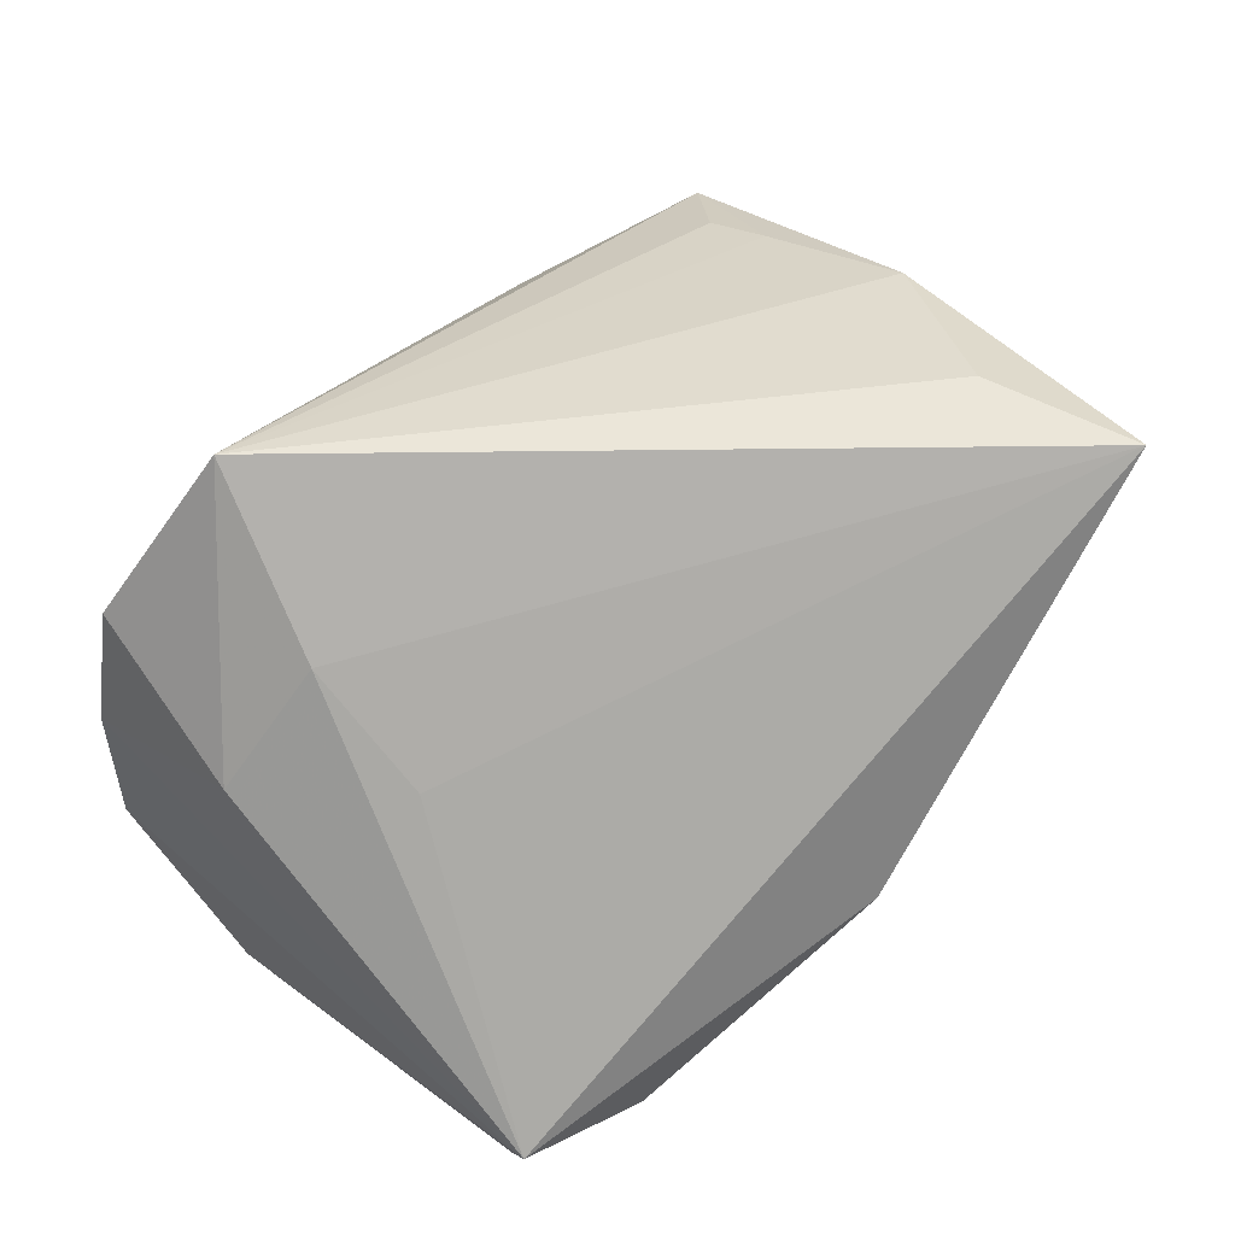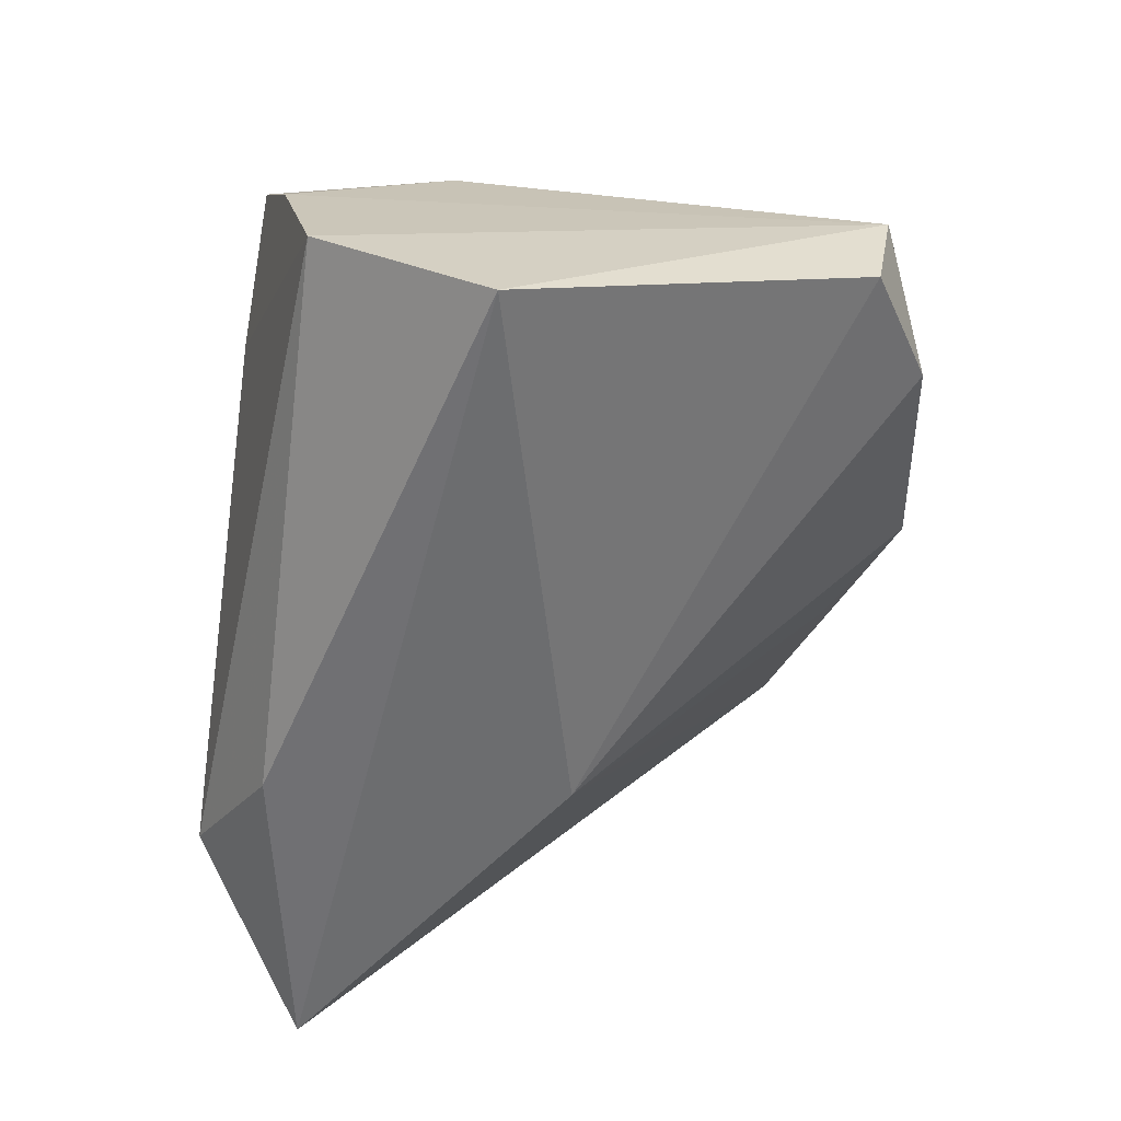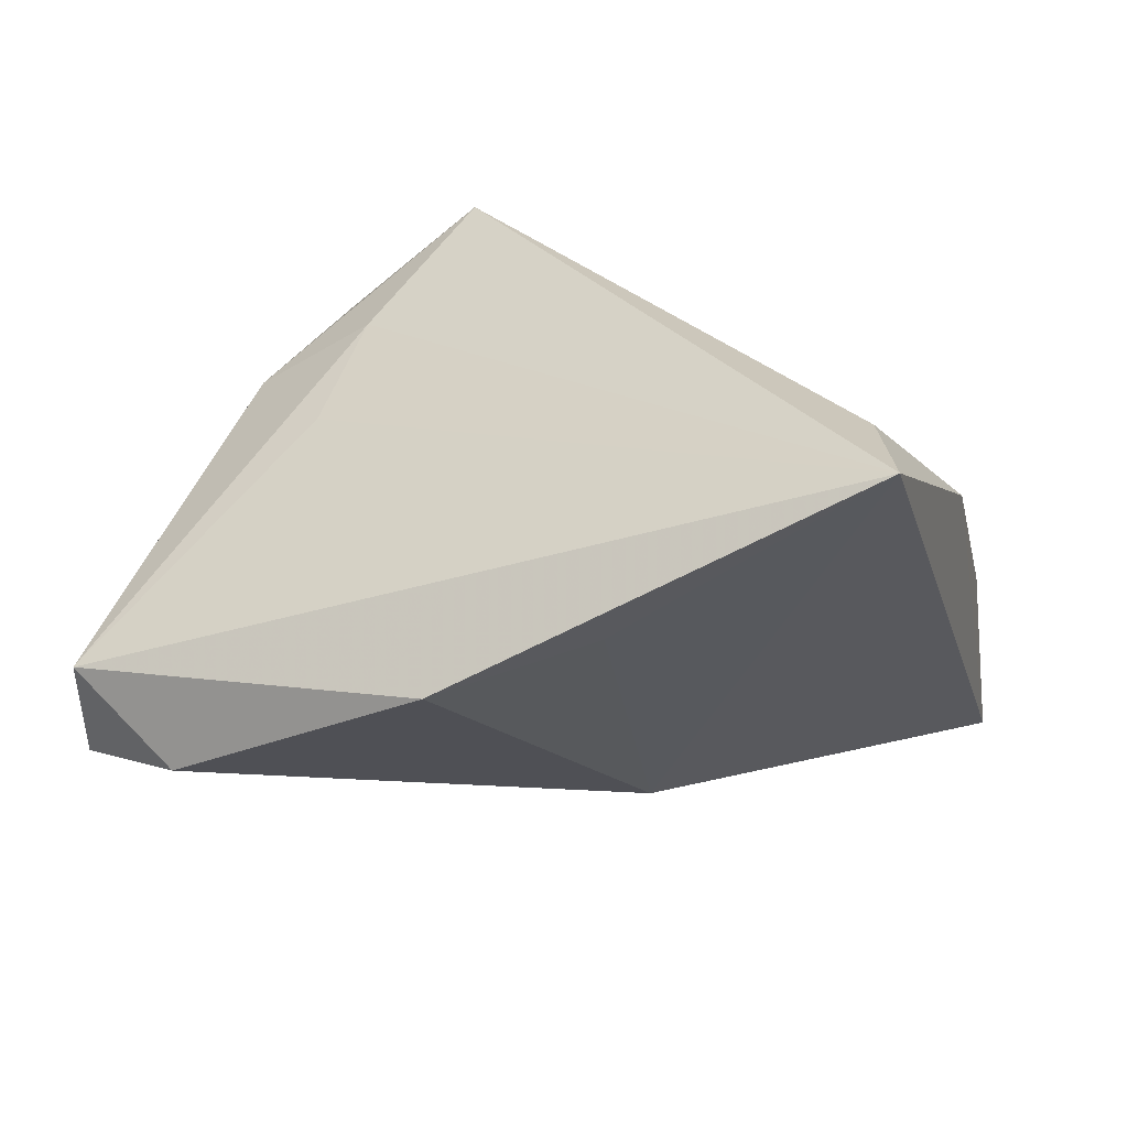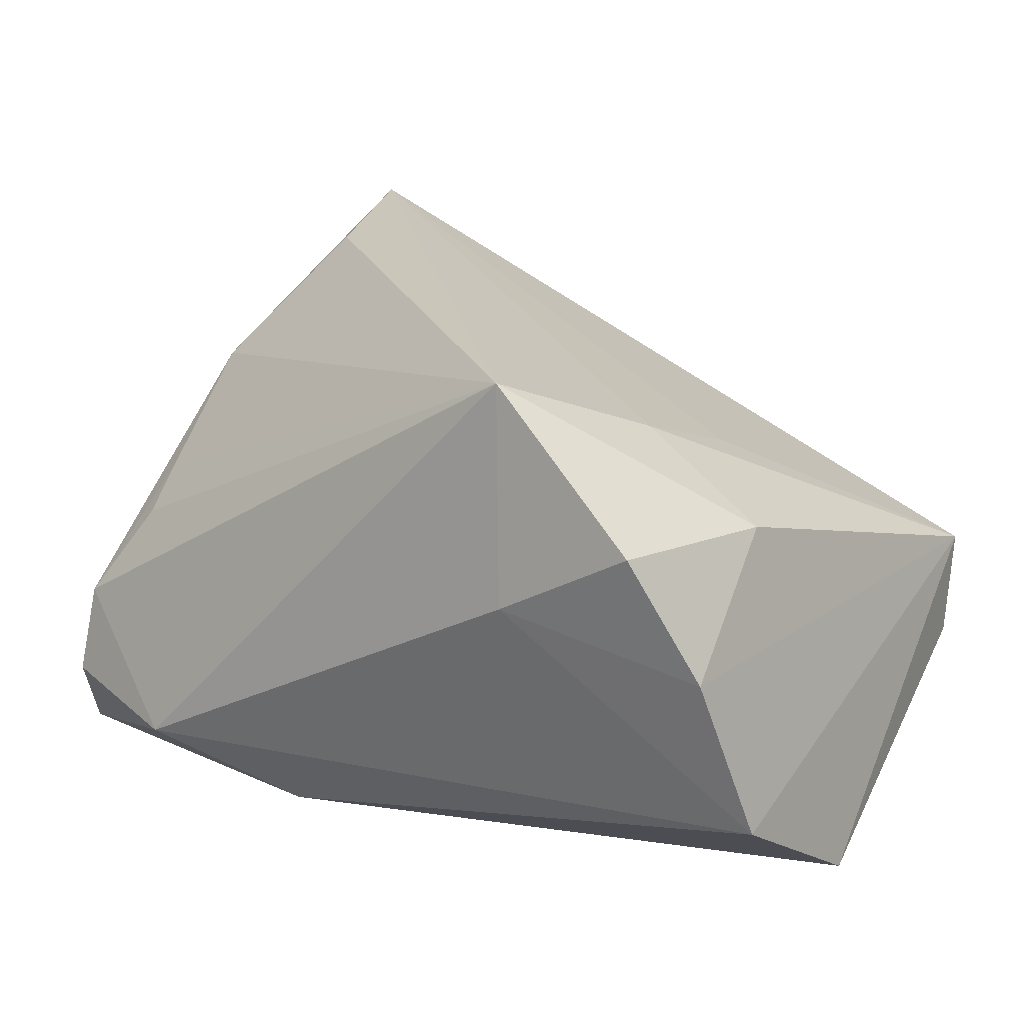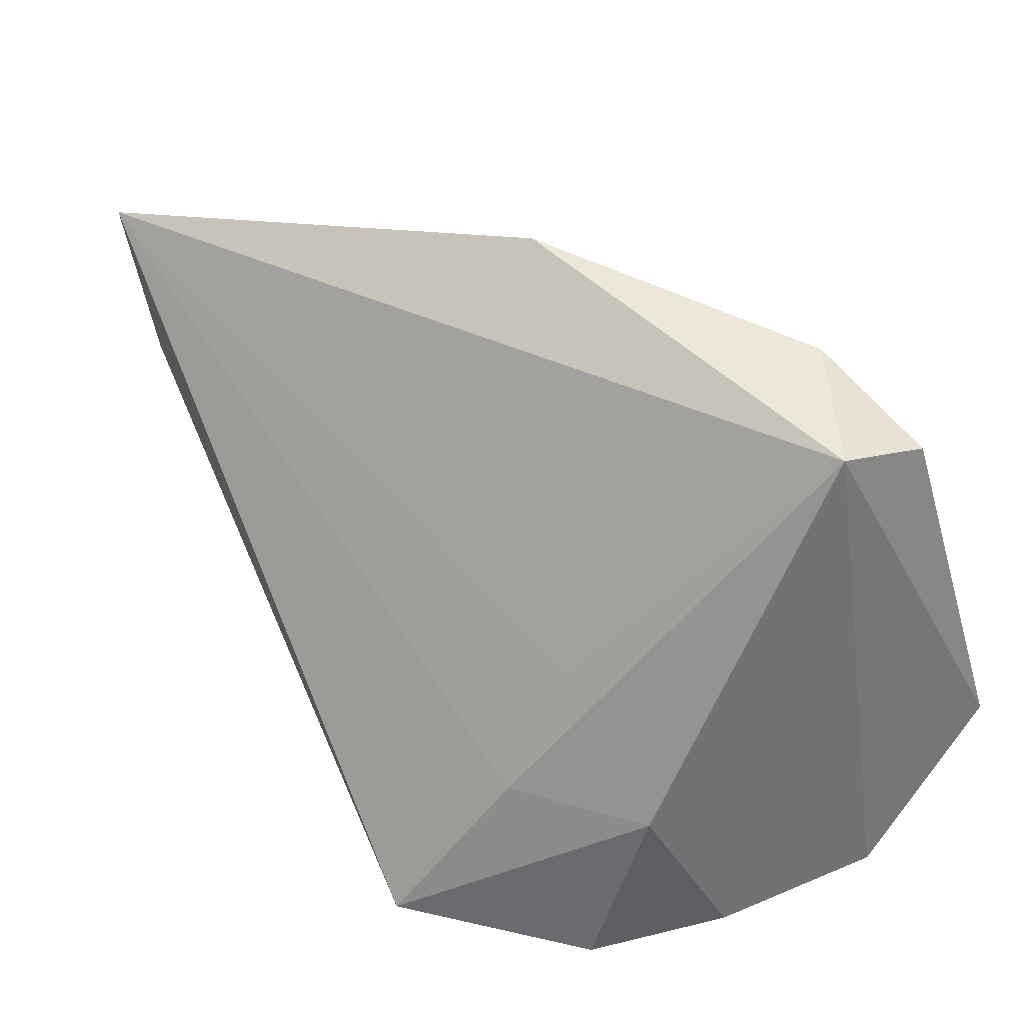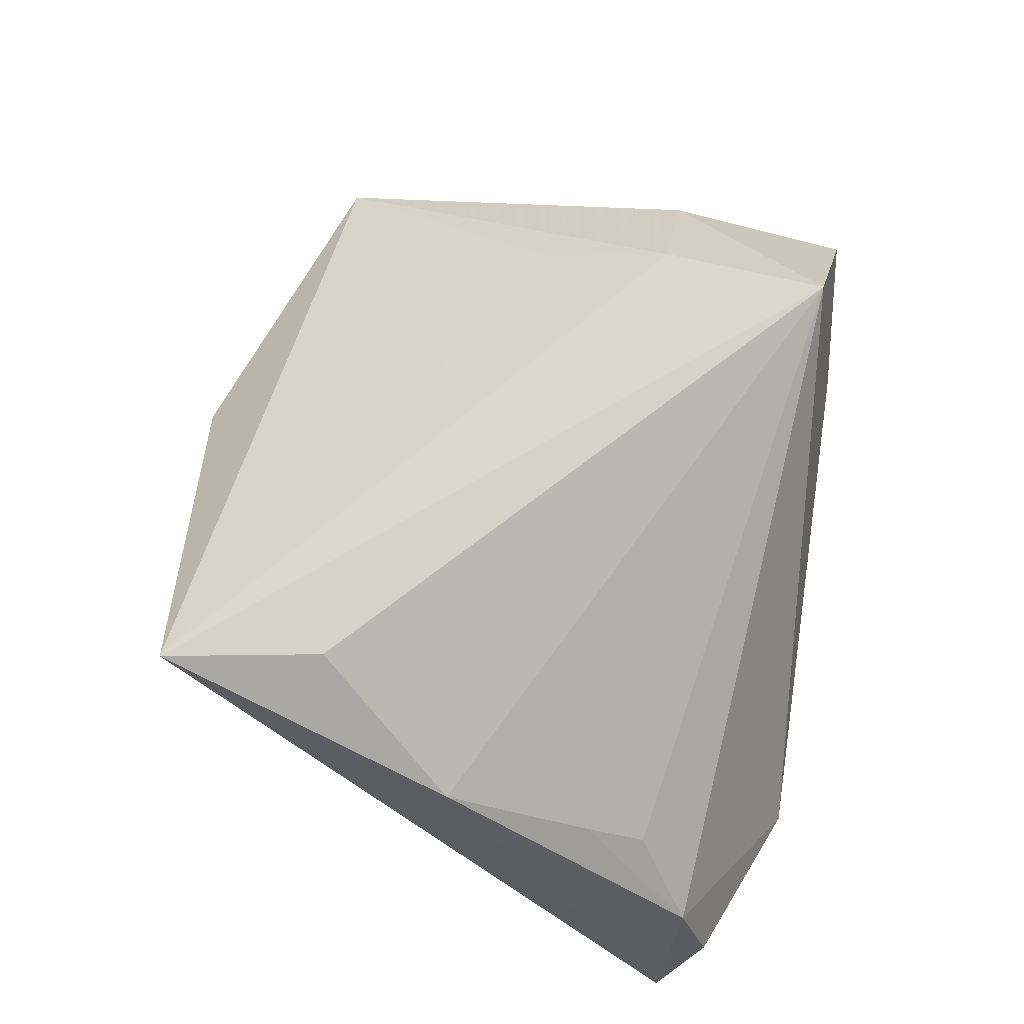
<metadata>
{"format":"obj","ext":"obj","renderer":"f3d","projection":"perspective","resolution":1024,"background":"white","views":[{"elev":75.4,"azim":126.6,"up":"+Z"},{"elev":-54.5,"azim":80.0,"up":"+Z"},{"elev":27.3,"azim":-171.7,"up":"+Z"},{"elev":21.9,"azim":27.1,"up":"+Z"},{"elev":27.9,"azim":51.5,"up":"+Y"},{"elev":61.0,"azim":-85.6,"up":"+Z"}]}
</metadata>
<code>
v -0.01416 0.009018 -0.02723
v 0.02431 -0.01229 0.02438
v -0.04898 0.009754 0.0164
v 0.04957 -0.009655 -0.02898
v 0.04957 0.03011 -0.0137
v 0.04957 0.03241 -0.001262
v -0.04153 0.04205 0.03366
v 0.02728 0.003149 0.01817
v -0.0345 -0.03237 -0.01993
v 0.01412 -0.03125 0.03366
v -0.05528 -0.01752 -0.02928
v -0.05317 -0.02297 -0.01928
v 0.03965 -0.03228 0.002994
v 0.01632 -0.03495 0.008534
v -0.03862 0.02431 0.03089
v 0.006159 0.04638 0.006397
v -0.01754 -0.02564 -0.02867
v -0.05287 -0.01956 -0.009054
v 0.04515 -0.02876 -0.01585
v 0.03859 -0.01385 0.01496
v -0.04762 -0.00681 0.005741
v -0.04686 -0.01375 0.001286
v -0.01227 0.0411 0.01209
v 0.03178 -0.03494 0.01748
v 0.0368 0.03854 -0.01012
f 18 9 10
f 1 4 11
f 5 4 1
f 11 7 1
f 6 16 7
f 6 4 5
f 19 6 13
f 4 6 19
f 11 4 17
f 17 9 11
f 4 19 17
f 17 19 9
f 3 7 11
f 11 18 3
f 11 9 12
f 12 18 11
f 9 18 12
f 10 9 14
f 14 24 10
f 13 24 14
f 14 19 13
f 9 19 14
f 5 1 25
f 25 1 16
f 25 6 5
f 16 6 25
f 7 16 23
f 23 1 7
f 16 1 23
f 10 24 20
f 20 24 13
f 13 6 20
f 8 6 7
f 15 10 7
f 7 3 15
f 15 3 10
f 22 18 10
f 10 20 2
f 2 20 6
f 6 8 2
f 7 10 2
f 2 8 7
f 21 3 18
f 18 22 21
f 10 3 21
f 21 22 10

</code>
